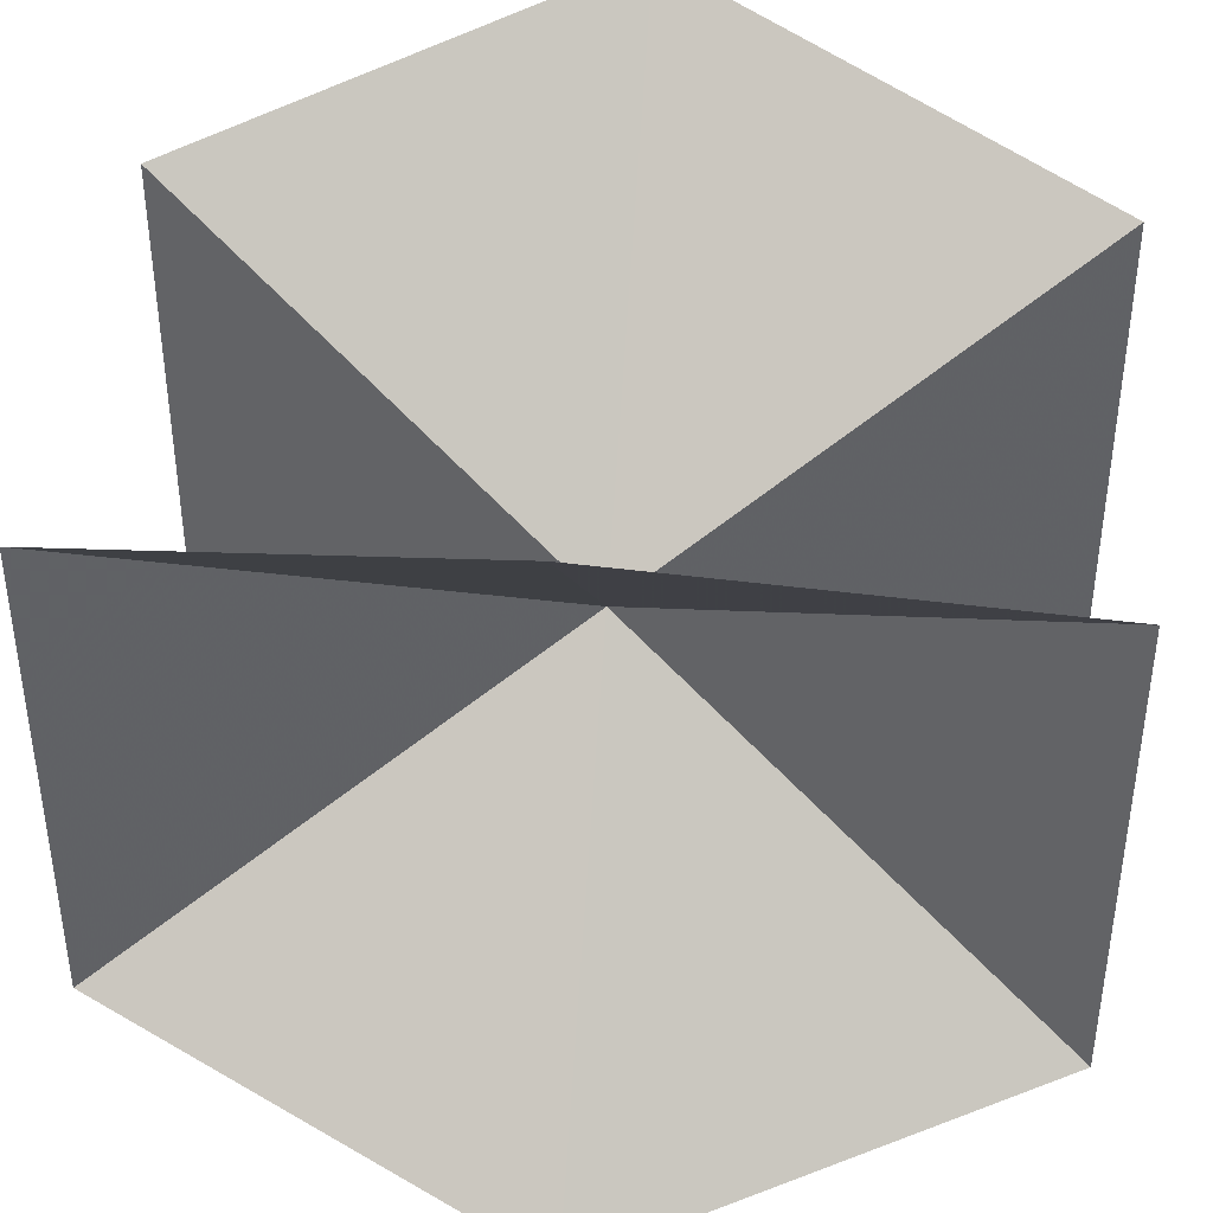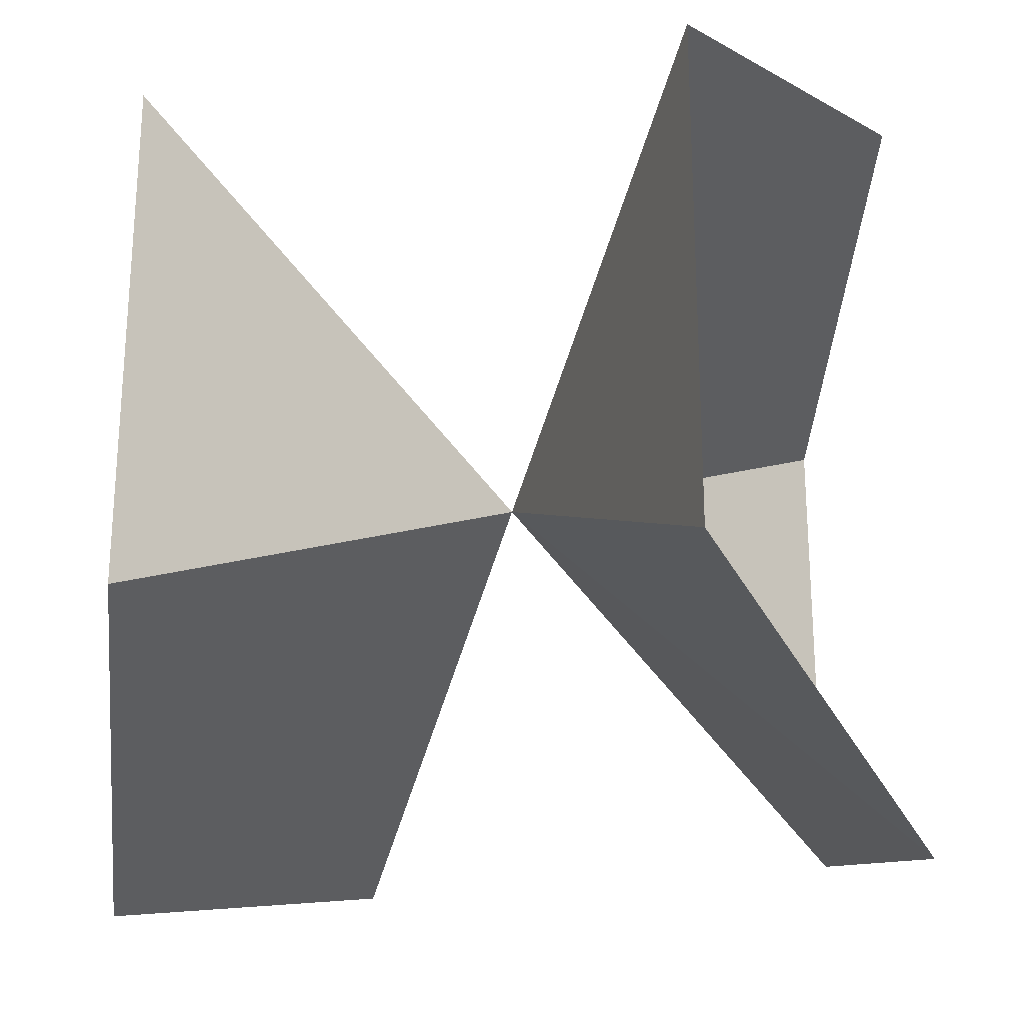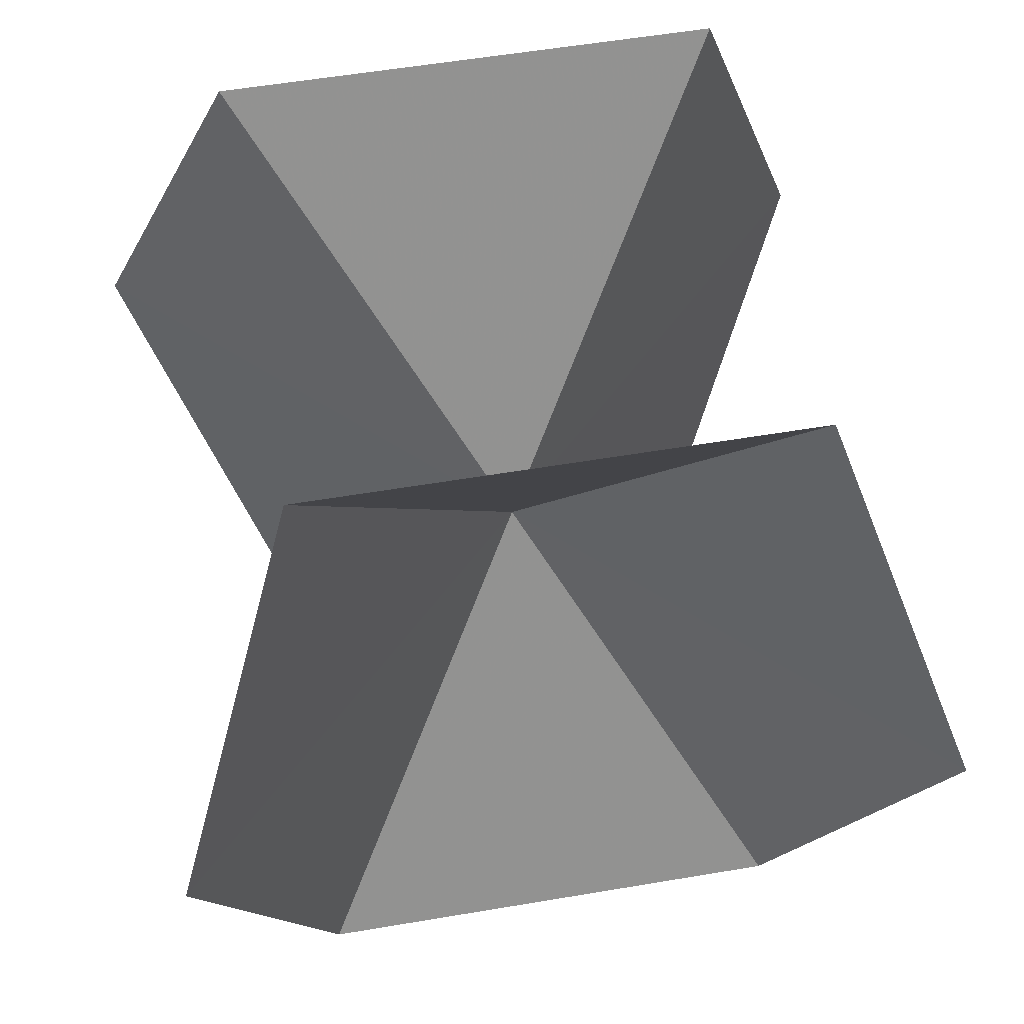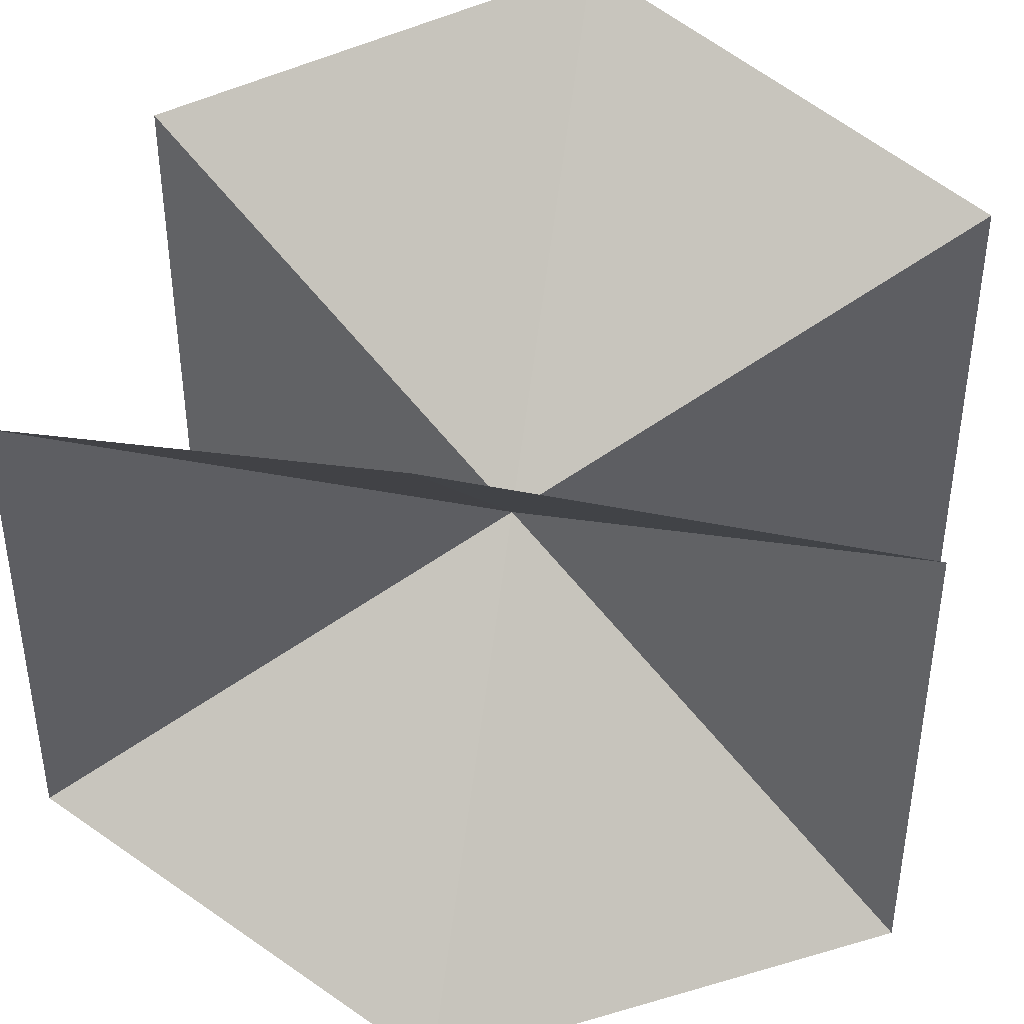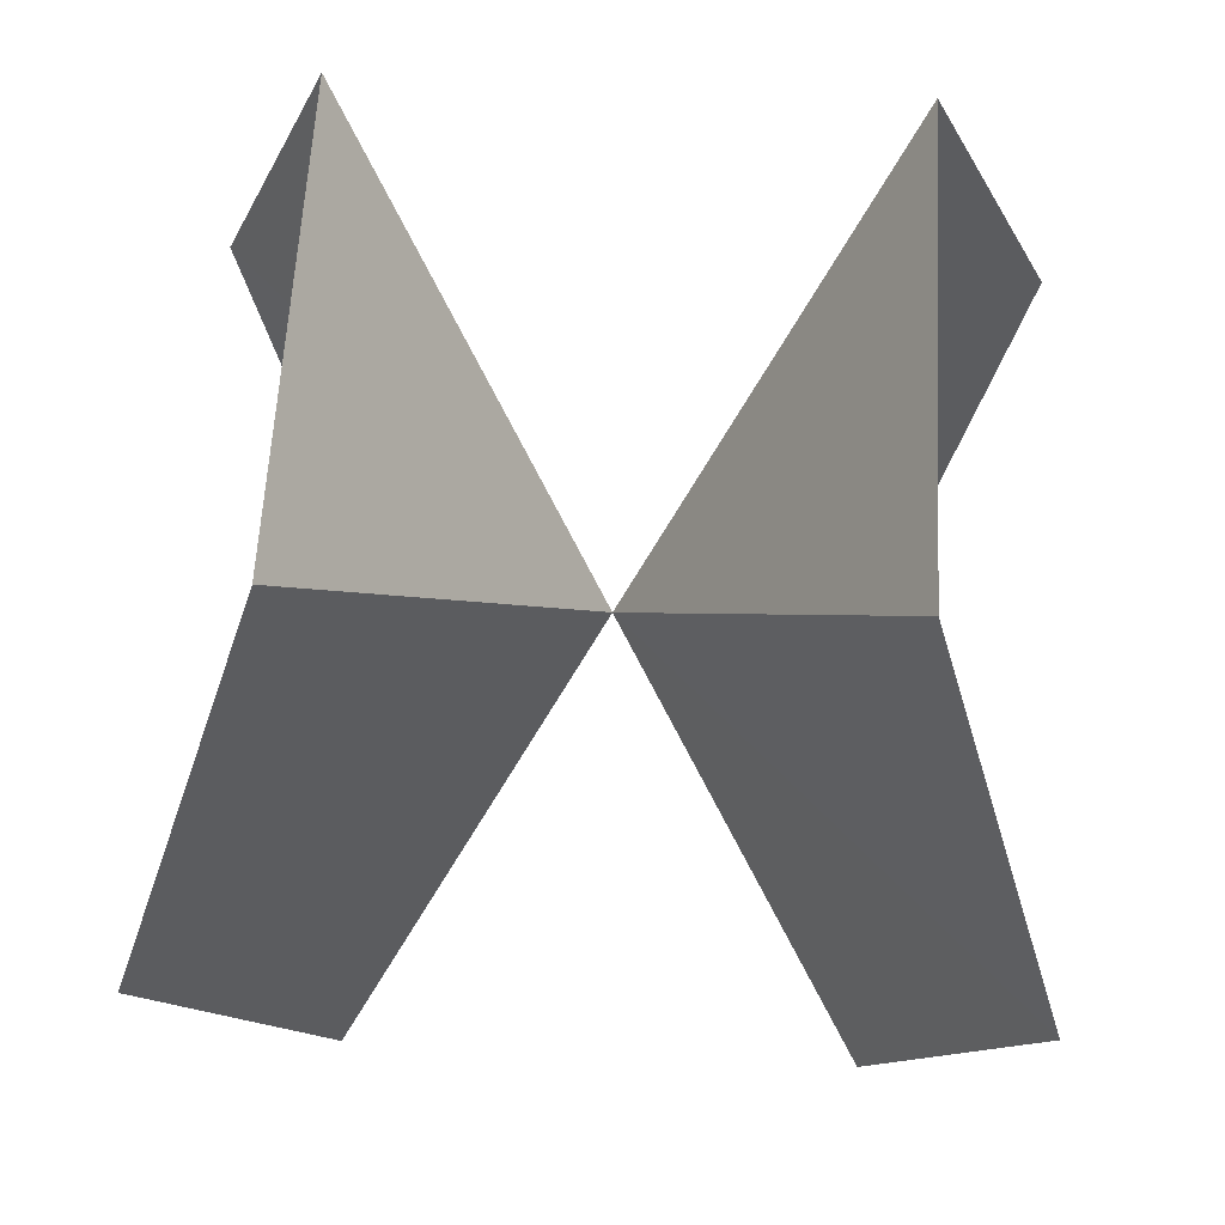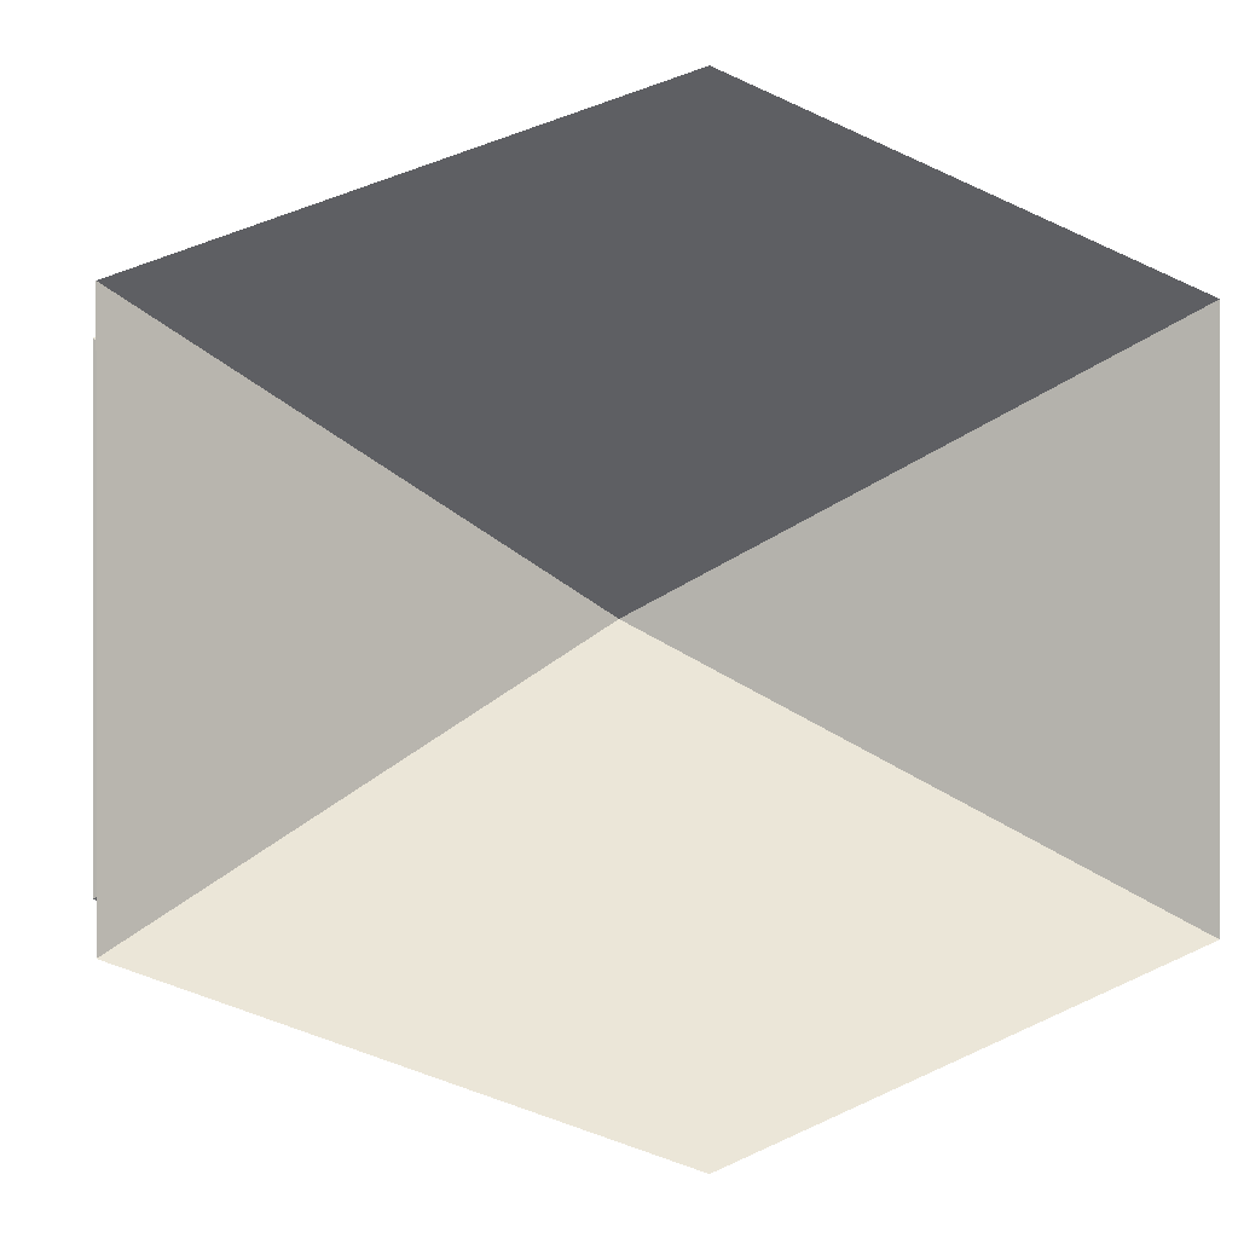
<metadata>
{"format":"obj","ext":"obj","renderer":"f3d","projection":"perspective","resolution":1024,"background":"white","views":[{"elev":42.0,"azim":-84.2,"up":"+Y"},{"elev":-26.3,"azim":12.4,"up":"+Y"},{"elev":55.0,"azim":-100.2,"up":"+Z"},{"elev":42.4,"azim":101.7,"up":"+Y"},{"elev":59.0,"azim":3.1,"up":"+Z"},{"elev":0.1,"azim":-99.4,"up":"+Y"}]}
</metadata>
<code>
v 0 0 0
v 0.3182 -0.3182 0
v 0.2048 -0.2004 -0.347
v 0.2048 0.2004 -0.347
v 0.3182 0.3182 -1.725e-20
v 0.2048 0.2004 0.347
v 0.2048 -0.2004 0.347
v -0.3182 0.3182 0
v -0.2048 0.2004 -0.347
v -0.2048 -0.2004 -0.347
v -0.3182 -0.3182 -1.725e-20
v -0.2048 -0.2004 0.347
v -0.2048 0.2004 0.347
f 1 2 3
f 3 4 1
f 4 5 1
f 5 6 1
f 6 7 1
f 7 2 1
f 1 8 9
f 9 10 1
f 10 11 1
f 11 12 1
f 12 13 1
f 13 8 1

</code>
